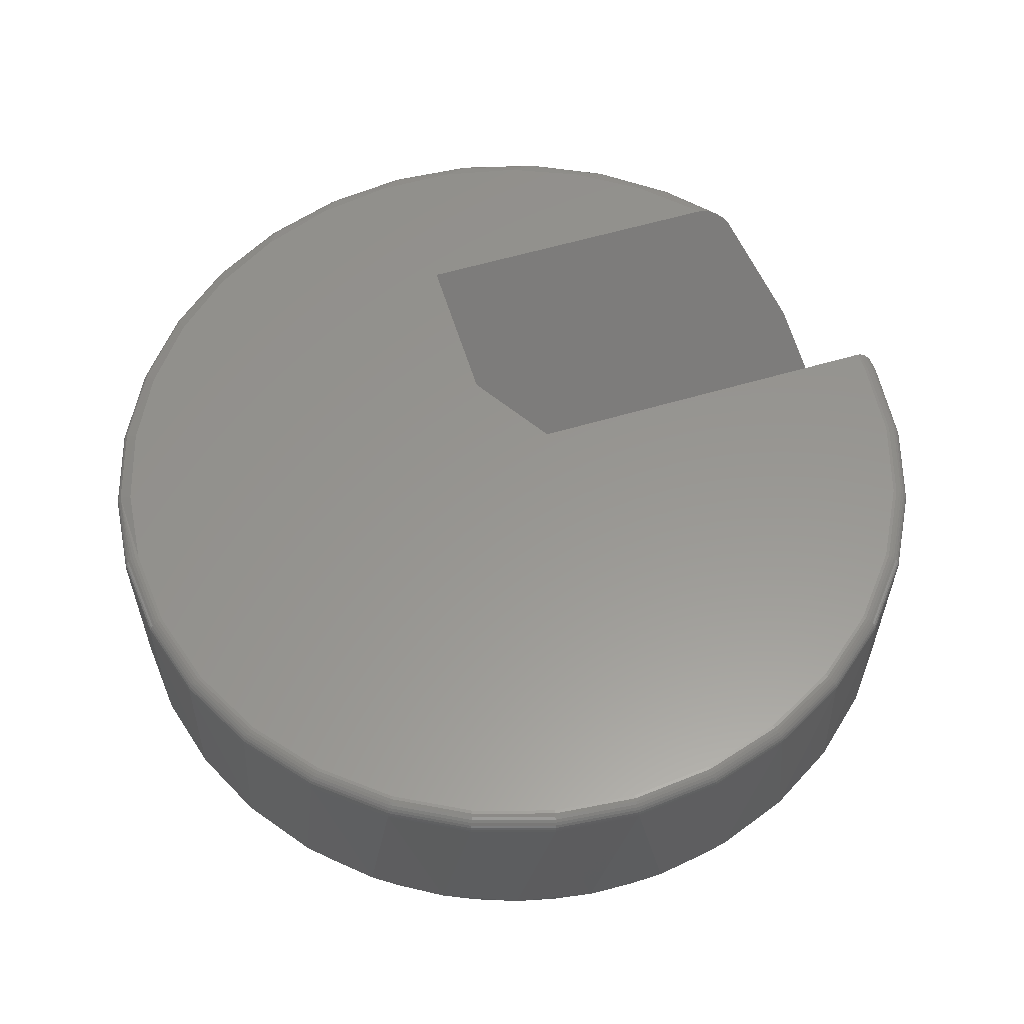
<metadata>
{"format":"stl","ext":"stl","renderer":"f3d","projection":"perspective","resolution":1024,"background":"white","views":[{"elev":58.3,"azim":-17.1,"up":"+Z"}]}
</metadata>
<code>
# stl→obj: 391 verts, 778 faces
v -3.903e-18 -0.0906 -1.388e-17
v -3.903e-18 0.06829 0
v -1.561e-17 0.1072 0.2109
v -1.561e-17 0.2677 0.2109
v 0.4328 0.0126 0.2015
v 0.4342 0.006836 0.1953
v 0.4342 0 0.188
v 0.4339 0.009327 0.198
v 0.05469 0.02148 0.2109
v 0.3788 -0.1763 0
v 0.05469 -0.1763 3.036e-18
v 0.4263 -0.08155 0.101
v 0.4024 -0.1616 0.01562
v 0.418 0.02146 0.2109
v 0.4205 0.0213 0.2107
v 0.4229 0.02077 0.2102
v 0.4252 0.0199 0.2093
v 0.4273 0.01873 0.208
v 0.4292 0.01727 0.2064
v 0.4309 0.01556 0.2046
v 0.4011 -0.1641 0.01293
v 0.3985 -0.1675 0.009387
v 0.3952 -0.1704 0.00622
v 0.3914 -0.1729 0.003598
v 0.3872 -0.1747 0.001626
v 0.3844 -0.1756 0.0007282
v 0.3815 -0.1761 0.0001824
v -0.1014 0.3959 0
v -0.02637 0.4093 0
v 0.04987 0.4085 0
v 0.1247 0.3937 0
v -0.3957 0.07591 0
v 0.4129 0.06829 0
v -0.3747 0.1492 0
v 0.3933 0.142 0
v -0.3406 0.2174 0
v 0.3604 0.2108 0
v -0.2944 0.278 0
v 0.3154 0.2723 0
v -0.2378 0.3291 0
v 0.2597 0.3244 0
v -0.1727 0.3688 0
v 0.1954 0.3654 0
v -0.3952 -0.07866 0
v -0.4028 -1.813e-16 0
v -0.3361 -0.2244 0
v -0.3727 -0.1544 0
v -0.004051 -0.4105 0
v -0.08245 -0.4006 0
v 0.07479 -0.4052 0
v -0.1575 -0.3759 0
v 0.1512 -0.3849 0
v -0.2264 -0.3373 0
v 0.2222 -0.3503 0
v -0.2867 -0.2861 0
v 0.2854 -0.3028 0
v 0.3382 -0.244 0
v 0.05403 0.4081 0.2109
v -0.02266 0.4096 0.2109
v -0.09828 0.3967 0.2109
v 0.1291 0.3924 0.2109
v -0.4028 -1.813e-16 0.2109
v -0.3949 -0.08012 0.2109
v 0.4107 -0.08012 0.2109
v 0.4186 -1.498e-16 0.2109
v -0.3956 0.07637 0.2109
v -0.2931 0.2794 0.2109
v -0.3398 0.2185 0.2109
v -0.3744 0.1501 0.2109
v 0.2 0.363 0.2109
v -0.1702 0.3701 0.2109
v 0.2641 0.321 0.2109
v -0.2359 0.3305 0.2109
v 0.3193 0.2677 0.2109
v 0.3873 -0.1572 0.2109
v -0.3715 -0.1572 0.2109
v 0.3494 -0.2282 0.2109
v -0.3336 -0.2282 0.2109
v 0.2983 -0.2904 0.2109
v -0.2825 -0.2904 0.2109
v 0.2361 -0.3415 0.2109
v -0.2203 -0.3415 0.2109
v 0.1651 -0.3794 0.2109
v -0.1493 -0.3794 0.2109
v 0.08802 -0.4028 0.2109
v -0.07223 -0.4028 0.2109
v 0.007895 -0.4107 0.2109
v 0.4154 0.06847 0.0001981
v 0.4177 0.06903 0.0007854
v 0.35 0.2542 0.1967
v 0.3464 0.2577 0.2004
v 0.3511 0.2529 0.1953
v 0.3988 0.1701 0.1077
v 0.3403 0.2619 0.2047
v 0.3333 0.265 0.2081
v 0.3278 0.2667 0.2098
v 0.3226 0.2676 0.2108
v 0.4198 0.06993 0.001734
v 0.4217 0.07113 0.003012
v 0.4233 0.07262 0.004585
v 0.4246 0.07435 0.006417
v 0.4256 0.07629 0.008468
v 0.4261 0.0784 0.01069
v 0.4262 0.08184 0.01434
v 0.426 0.08306 0.01562
v 0.4342 -4.831e-16 0.1953
v 0.4339 0 0.1984
v 0.4216 0 0.2106
v 0.4246 0 0.2097
v 0.4273 0 0.2083
v 0.4296 0 0.2064
v 0.4316 0 0.204
v 0.433 0 0.2013
v 0.2915 0.3089 0.2083
v 0.2271 0.3575 0.2083
v 0.1545 0.3929 0.2083
v 0.07653 0.4137 0.2083
v -0.004011 0.4192 0.2083
v -0.08411 0.4092 0.2083
v -0.1608 0.3839 0.2083
v -0.2326 0.3465 0.2064
v -0.2945 0.294 0.2064
v -0.3452 0.2306 0.2064
v -0.3829 0.1586 0.2064
v 0.2931 0.3106 0.2064
v 0.2945 0.3121 0.204
v 0.2954 0.3131 0.2013
v 0.296 0.3138 0.1984
v 0.2962 0.314 0.1953
v -0.406 0.08081 0.2064
v -0.4138 5.551e-17 0.2064
v -0.4115 8.327e-17 0.2083
v -0.4088 8.327e-17 0.2097
v -0.4058 5.551e-17 0.2106
v -0.4158 5.551e-17 0.204
v -0.4079 0.08118 0.204
v -0.4172 8.327e-17 0.2013
v -0.4094 0.08146 0.2013
v -0.4181 8.327e-17 0.1984
v -0.4102 0.08163 0.1984
v -0.4184 -1.371e-16 0.1953
v -0.4105 0.08169 0.1953
v 0.2307 0.3634 0.1953
v 0.2306 0.3632 0.1984
v 0.2301 0.3624 0.2013
v 0.2294 0.3612 0.204
v 0.2283 0.3595 0.2064
v 0.157 0.3994 0.1953
v 0.1569 0.3991 0.1984
v 0.1565 0.3983 0.2013
v 0.156 0.3969 0.204
v 0.1554 0.3951 0.2064
v 0.07767 0.4206 0.1953
v 0.07762 0.4203 0.1984
v 0.07747 0.4194 0.2013
v 0.07724 0.418 0.204
v 0.07692 0.4161 0.2064
v -0.004208 0.4261 0.1953
v -0.0042 0.4258 0.1984
v -0.004175 0.425 0.2013
v -0.004134 0.4235 0.204
v -0.004078 0.4216 0.2064
v -0.08564 0.4159 0.1953
v -0.08557 0.4156 0.1984
v -0.08538 0.4148 0.2013
v -0.08506 0.4134 0.204
v -0.08463 0.4115 0.2064
v -0.1636 0.3903 0.1953
v -0.1635 0.39 0.1984
v -0.1631 0.3892 0.2013
v -0.1625 0.3879 0.204
v -0.1618 0.3861 0.2064
v -0.2352 0.3502 0.1953
v -0.235 0.35 0.1984
v -0.2345 0.3492 0.2013
v -0.2337 0.348 0.204
v -0.2978 0.2971 0.1953
v -0.2976 0.2969 0.1984
v -0.297 0.2963 0.2013
v -0.2959 0.2953 0.204
v -0.3491 0.2331 0.1953
v -0.3488 0.2329 0.1984
v -0.3481 0.2324 0.2013
v -0.3469 0.2316 0.204
v -0.3871 0.1603 0.1953
v -0.3868 0.1602 0.1984
v -0.386 0.1599 0.2013
v -0.3847 0.1594 0.204
v -0.3898 0.1534 0.01562
v -0.355 0.2237 0.01562
v -0.308 0.2863 0.01562
v -0.2502 0.3393 0.01562
v -0.1837 0.3808 0.01562
v -0.1108 0.4095 0.01562
v -0.03384 0.4243 0.01562
v 0.04453 0.4247 0.01562
v 0.1217 0.4109 0.01562
v 0.195 0.3831 0.01562
v 0.2619 0.3424 0.01562
v 0.3203 0.2901 0.01562
v 0.3681 0.228 0.01562
v 0.4038 0.1582 0.01562
v -0.4184 -1.371e-16 0.01562
v -0.4112 0.07804 0.01562
v 0.426 -0.08317 0.1953
v 0.4018 -0.1631 0.1953
v 0.3624 -0.2368 0.1953
v 0.3663 -0.2309 0.01562
v 0.3181 -0.2924 0.01562
v 0.3093 -0.3015 0.1953
v 0.2595 -0.3441 0.01562
v 0.2447 -0.3545 0.1953
v 0.1925 -0.3843 0.01562
v 0.171 -0.3939 0.1953
v 0.1193 -0.4115 0.01562
v 0.09106 -0.4181 0.1953
v 0.04233 -0.4249 0.01562
v 0.007895 -0.4263 0.1953
v -0.03579 -0.4241 0.01562
v -0.07528 -0.4181 0.1953
v -0.1124 -0.409 0.01562
v -0.1552 -0.3939 0.1953
v -0.1851 -0.3801 0.01562
v -0.229 -0.3545 0.1953
v -0.2512 -0.3386 0.01562
v -0.2936 -0.3015 0.1953
v -0.3086 -0.2856 0.01562
v -0.3466 -0.2368 0.1953
v -0.3554 -0.223 0.01562
v -0.386 -0.1631 0.1953
v -0.39 -0.153 0.01562
v -0.4102 -0.08317 0.1953
v -0.4113 -0.0778 0.01562
v 0.3114 0.2894 0.002633
v 0.3645 0.2252 0.004576
v 0.2485 0.3435 0.002633
v 0.1761 0.3842 0.002633
v 0.2498 0.3455 0.004576
v 0.09706 0.4098 0.002633
v 0.177 0.3863 0.004576
v 0.01457 0.4193 0.002633
v 0.09757 0.4121 0.004576
v -0.06818 0.4124 0.002633
v 0.01461 0.4217 0.004576
v -0.148 0.3893 0.002633
v -0.06861 0.4147 0.004576
v -0.2216 0.351 0.002633
v -0.1488 0.3915 0.004576
v -0.2863 0.2989 0.002633
v -0.2229 0.353 0.004576
v -0.3394 0.2351 0.002633
v -0.2879 0.3006 0.004576
v -0.3811 0.1629 0.004576
v -0.3414 0.2364 0.004576
v -0.4058 -1.11e-16 0.0003002
v 0.3681 0.2274 0.01258
v -0.4056 0.0831 0.004576
v -0.4158 -1.388e-16 0.006944
v -0.4172 -1.388e-16 0.009646
v -0.4181 -1.388e-16 0.01258
v -0.4088 -1.388e-16 0.001189
v -0.4115 -1.388e-16 0.002633
v -0.4138 -1.388e-16 0.004576
v 0.4019 0.1505 0.004576
v 0.3661 0.2262 0.006944
v 0.3674 0.227 0.009646
v 0.3131 0.291 0.004576
v 0.3574 -0.2317 0.002633
v -0.3426 -0.2346 0.004576
v -0.3817 -0.1616 0.004576
v -0.29 -0.2985 0.004576
v -0.2259 -0.351 0.004576
v -0.1529 -0.3899 0.004576
v -0.07358 -0.4138 0.004576
v 0.008821 -0.4194 0.002633
v 0.09073 -0.4111 0.002633
v 0.008826 -0.4217 0.004576
v 0.1694 -0.387 0.002633
v 0.0912 -0.4134 0.004576
v 0.2419 -0.348 0.002633
v 0.1704 -0.3892 0.004576
v 0.3054 -0.2956 0.002633
v 0.2433 -0.35 0.004576
v 0.3071 -0.2972 0.004576
v 0.3594 -0.233 0.004576
v -0.4057 -0.08239 0.004576
v 0.4137 -0.08072 0.2106
v 0.4166 -0.08129 0.2097
v 0.4192 -0.08182 0.2083
v 0.4215 -0.08228 0.2064
v 0.4234 -0.08266 0.204
v 0.4249 -0.08294 0.2013
v 0.4257 -0.08311 0.1984
v -0.3979 -0.08072 0.2106
v -0.4008 -0.08129 0.2097
v -0.4034 -0.08182 0.2083
v -0.4057 -0.08228 0.2064
v -0.4076 -0.08266 0.204
v -0.4091 -0.08294 0.2013
v -0.4099 -0.08311 0.1984
v -0.3744 -0.1583 0.2106
v -0.3771 -0.1595 0.2097
v -0.3796 -0.1605 0.2083
v -0.3817 -0.1614 0.2064
v -0.3835 -0.1621 0.204
v -0.3849 -0.1627 0.2013
v -0.3857 -0.163 0.1984
v -0.3361 -0.2299 0.2106
v -0.3386 -0.2315 0.2097
v -0.3408 -0.233 0.2083
v -0.3428 -0.2343 0.2064
v -0.3444 -0.2354 0.204
v -0.3456 -0.2362 0.2013
v -0.3463 -0.2367 0.1984
v -0.2847 -0.2926 0.2106
v -0.2867 -0.2946 0.2097
v -0.2886 -0.2965 0.2083
v -0.2903 -0.2982 0.2064
v -0.2917 -0.2996 0.204
v -0.2927 -0.3006 0.2013
v -0.2933 -0.3012 0.1984
v -0.222 -0.344 0.2106
v -0.2236 -0.3464 0.2097
v -0.2251 -0.3487 0.2083
v -0.2264 -0.3507 0.2064
v -0.2275 -0.3523 0.204
v -0.2283 -0.3535 0.2013
v -0.2288 -0.3542 0.1984
v -0.1504 -0.3822 0.2106
v -0.1516 -0.385 0.2097
v -0.1526 -0.3874 0.2083
v -0.1535 -0.3896 0.2064
v -0.1542 -0.3914 0.204
v -0.1548 -0.3928 0.2013
v -0.1551 -0.3936 0.1984
v -0.07282 -0.4058 0.2106
v -0.07339 -0.4087 0.2097
v -0.07392 -0.4113 0.2083
v -0.07438 -0.4136 0.2064
v -0.07476 -0.4155 0.204
v -0.07504 -0.417 0.2013
v -0.07522 -0.4178 0.1984
v 0.007895 -0.4137 0.2106
v 0.007895 -0.4167 0.2097
v 0.007895 -0.4194 0.2083
v 0.007895 -0.4217 0.2064
v 0.007895 -0.4237 0.204
v 0.007895 -0.4251 0.2013
v 0.007895 -0.426 0.1984
v 0.08861 -0.4058 0.2106
v 0.08918 -0.4087 0.2097
v 0.08971 -0.4113 0.2083
v 0.09017 -0.4136 0.2064
v 0.09055 -0.4155 0.204
v 0.09083 -0.417 0.2013
v 0.09101 -0.4178 0.1984
v 0.1662 -0.3822 0.2106
v 0.1673 -0.385 0.2097
v 0.1684 -0.3874 0.2083
v 0.1693 -0.3896 0.2064
v 0.17 -0.3914 0.204
v 0.1706 -0.3928 0.2013
v 0.1709 -0.3936 0.1984
v 0.2378 -0.344 0.2106
v 0.2394 -0.3464 0.2097
v 0.2409 -0.3487 0.2083
v 0.2422 -0.3507 0.2064
v 0.2433 -0.3523 0.204
v 0.2441 -0.3535 0.2013
v 0.2446 -0.3542 0.1984
v 0.3005 -0.2926 0.2106
v 0.3025 -0.2946 0.2097
v 0.3044 -0.2965 0.2083
v 0.3061 -0.2982 0.2064
v 0.3075 -0.2996 0.204
v 0.3085 -0.3006 0.2013
v 0.3091 -0.3012 0.1984
v 0.3519 -0.2299 0.2106
v 0.3543 -0.2315 0.2097
v 0.3566 -0.233 0.2083
v 0.3586 -0.2343 0.2064
v 0.3602 -0.2354 0.204
v 0.3614 -0.2362 0.2013
v 0.3621 -0.2367 0.1984
v 0.3901 -0.1583 0.2106
v 0.3928 -0.1595 0.2097
v 0.3953 -0.1605 0.2083
v 0.3975 -0.1614 0.2064
v 0.3993 -0.1621 0.204
v 0.4007 -0.1627 0.2013
v 0.4015 -0.163 0.1984
f 1 2 3
f 3 2 4
f 5 6 7
f 5 8 6
f 9 10 11
f 12 13 14
f 12 14 15
f 12 15 16
f 12 16 17
f 12 17 18
f 12 18 19
f 12 19 20
f 12 20 5
f 12 5 7
f 14 13 21
f 14 21 22
f 14 22 23
f 14 23 24
f 14 24 25
f 14 25 26
f 14 26 27
f 14 27 10
f 14 10 9
f 28 29 30
f 31 28 30
f 2 32 33
f 33 32 34
f 33 34 35
f 35 34 36
f 35 36 37
f 37 36 38
f 37 38 39
f 39 38 40
f 39 40 41
f 41 40 42
f 41 42 43
f 43 42 28
f 43 28 31
f 44 45 1
f 1 45 32
f 1 32 2
f 46 47 11
f 11 47 44
f 11 44 1
f 48 49 50
f 50 49 51
f 50 51 52
f 52 51 53
f 52 53 54
f 54 53 55
f 54 55 56
f 56 55 46
f 56 46 57
f 57 46 11
f 57 11 10
f 58 59 60
f 58 60 61
f 62 63 64
f 62 64 65
f 62 65 14
f 62 14 9
f 62 9 3
f 62 3 66
f 3 4 67
f 3 67 68
f 3 68 69
f 3 69 66
f 61 60 70
f 70 60 71
f 70 71 72
f 72 71 73
f 72 73 74
f 74 73 67
f 74 67 4
f 64 63 75
f 75 63 76
f 75 76 77
f 77 76 78
f 77 78 79
f 79 78 80
f 79 80 81
f 81 80 82
f 81 82 83
f 83 82 84
f 83 84 85
f 85 84 86
f 85 86 87
f 9 11 3
f 3 11 1
f 88 89 33
f 90 91 92
f 33 93 92
f 33 92 91
f 33 91 94
f 33 94 95
f 33 95 96
f 33 96 97
f 33 97 74
f 33 74 4
f 33 4 2
f 93 33 89
f 93 89 98
f 93 98 99
f 93 99 100
f 93 100 101
f 93 101 102
f 93 102 103
f 93 103 104
f 93 104 105
f 106 8 107
f 106 6 8
f 108 109 16
f 16 109 17
f 17 109 110
f 17 110 18
f 18 110 111
f 18 111 19
f 19 111 112
f 19 112 20
f 20 112 113
f 20 113 5
f 5 113 107
f 5 107 8
f 14 65 15
f 15 65 108
f 15 108 16
f 74 114 72
f 74 97 114
f 115 70 72
f 116 61 70
f 117 58 61
f 118 59 58
f 119 60 59
f 120 71 60
f 121 73 71
f 121 71 120
f 122 67 73
f 123 68 67
f 124 69 68
f 114 97 96
f 114 96 95
f 125 114 95
f 95 94 125
f 125 94 126
f 126 94 91
f 126 91 127
f 128 127 91
f 91 90 128
f 129 128 90
f 92 129 90
f 130 131 132
f 130 132 133
f 130 133 134
f 130 134 62
f 130 62 66
f 130 66 69
f 130 69 124
f 131 130 135
f 135 130 136
f 135 136 137
f 137 136 138
f 137 138 139
f 139 138 140
f 139 140 141
f 141 140 142
f 129 143 128
f 128 143 144
f 128 144 127
f 127 144 145
f 127 145 126
f 126 145 146
f 126 146 125
f 125 146 147
f 125 147 114
f 114 147 115
f 114 115 72
f 143 148 144
f 144 148 149
f 144 149 145
f 145 149 150
f 145 150 146
f 146 150 151
f 146 151 147
f 147 151 152
f 147 152 115
f 115 152 116
f 115 116 70
f 148 153 149
f 149 153 154
f 149 154 150
f 150 154 155
f 150 155 151
f 151 155 156
f 151 156 152
f 152 156 157
f 152 157 116
f 116 157 117
f 116 117 61
f 153 158 154
f 154 158 159
f 154 159 155
f 155 159 160
f 155 160 156
f 156 160 161
f 156 161 157
f 157 161 162
f 157 162 117
f 117 162 118
f 117 118 58
f 158 163 159
f 159 163 164
f 159 164 160
f 160 164 165
f 160 165 161
f 161 165 166
f 161 166 162
f 162 166 167
f 162 167 118
f 118 167 119
f 118 119 59
f 163 168 164
f 164 168 169
f 164 169 165
f 165 169 170
f 165 170 166
f 166 170 171
f 166 171 167
f 167 171 172
f 167 172 119
f 119 172 120
f 119 120 60
f 168 173 169
f 169 173 174
f 169 174 170
f 170 174 175
f 170 175 171
f 171 175 176
f 171 176 172
f 172 176 121
f 172 121 120
f 173 177 174
f 174 177 178
f 174 178 175
f 175 178 179
f 175 179 176
f 176 179 180
f 176 180 121
f 121 180 122
f 121 122 73
f 177 181 178
f 178 181 182
f 178 182 179
f 179 182 183
f 179 183 180
f 180 183 184
f 180 184 122
f 122 184 123
f 122 123 67
f 181 185 182
f 182 185 186
f 182 186 183
f 183 186 187
f 183 187 184
f 184 187 188
f 184 188 123
f 123 188 124
f 123 124 68
f 130 124 136
f 136 124 188
f 136 188 138
f 138 188 187
f 138 187 140
f 140 187 186
f 140 186 142
f 142 186 185
f 142 185 189
f 190 189 185
f 185 181 190
f 191 190 181
f 181 177 191
f 192 191 177
f 177 173 192
f 193 192 173
f 173 168 193
f 194 193 168
f 168 163 194
f 195 194 163
f 163 158 195
f 196 195 158
f 158 153 196
f 197 196 153
f 153 148 197
f 198 197 148
f 148 143 198
f 198 143 199
f 199 143 129
f 199 129 200
f 201 93 202
f 105 202 93
f 92 93 201
f 92 201 200
f 92 200 129
f 203 141 204
f 204 141 142
f 204 142 189
f 6 106 7
f 7 205 12
f 7 106 205
f 206 207 208
f 209 208 207
f 207 210 209
f 211 209 210
f 210 212 211
f 213 211 212
f 212 214 213
f 215 213 214
f 214 216 215
f 217 215 216
f 216 218 217
f 219 217 218
f 218 220 219
f 219 220 221
f 221 220 222
f 221 222 223
f 223 222 224
f 223 224 225
f 225 224 226
f 225 226 227
f 227 226 228
f 227 228 229
f 229 228 230
f 229 230 231
f 231 230 232
f 13 12 205
f 13 205 206
f 13 206 208
f 141 203 232
f 232 203 233
f 232 233 231
f 39 234 235
f 39 235 37
f 41 236 234
f 41 234 39
f 43 237 236
f 43 236 41
f 238 198 199
f 31 239 237
f 31 237 43
f 240 197 198
f 240 198 238
f 30 241 239
f 30 239 31
f 242 196 197
f 242 197 240
f 29 243 241
f 29 241 30
f 244 195 196
f 244 196 242
f 28 245 243
f 28 243 29
f 246 194 195
f 246 195 244
f 42 247 245
f 42 245 28
f 248 193 194
f 248 194 246
f 40 249 247
f 40 247 42
f 250 192 193
f 250 193 248
f 38 251 249
f 38 249 40
f 252 191 192
f 252 192 250
f 36 253 251
f 36 251 38
f 254 190 191
f 254 191 252
f 34 253 36
f 253 189 190
f 253 190 254
f 45 255 32
f 200 201 256
f 257 258 259
f 257 259 260
f 257 260 203
f 257 203 204
f 257 204 189
f 257 189 253
f 257 253 34
f 257 34 32
f 257 32 255
f 257 255 261
f 257 261 262
f 257 262 263
f 257 263 258
f 264 104 103
f 264 103 102
f 264 102 101
f 264 101 100
f 264 100 99
f 264 99 98
f 264 98 89
f 264 89 88
f 264 88 33
f 264 33 35
f 264 35 37
f 264 37 235
f 264 235 265
f 264 265 266
f 264 266 256
f 264 256 201
f 264 201 202
f 264 202 105
f 264 105 104
f 267 256 266
f 267 266 265
f 267 265 235
f 267 235 234
f 267 234 236
f 267 236 238
f 267 238 199
f 267 199 200
f 267 200 256
f 238 236 240
f 240 236 237
f 240 237 242
f 242 237 239
f 242 239 244
f 244 239 241
f 244 241 246
f 246 241 243
f 246 243 248
f 248 243 245
f 248 245 250
f 250 245 247
f 250 247 252
f 252 247 249
f 252 249 254
f 254 249 251
f 254 251 253
f 10 268 57
f 10 27 268
f 46 269 270
f 46 270 47
f 270 229 231
f 55 271 269
f 55 269 46
f 269 227 229
f 269 229 270
f 53 272 271
f 53 271 55
f 271 225 227
f 271 227 269
f 51 273 272
f 51 272 53
f 272 223 225
f 272 225 271
f 49 274 273
f 49 273 51
f 273 221 223
f 273 223 272
f 48 275 274
f 48 274 49
f 274 219 221
f 274 221 273
f 50 276 275
f 50 275 48
f 277 217 219
f 277 219 274
f 52 278 276
f 52 276 50
f 279 215 217
f 279 217 277
f 54 280 278
f 54 278 52
f 281 213 215
f 281 215 279
f 56 282 280
f 56 280 54
f 283 211 213
f 283 213 281
f 57 268 282
f 57 282 56
f 284 209 211
f 284 211 283
f 24 268 25
f 26 25 268
f 268 27 26
f 203 260 233
f 285 23 22
f 285 22 21
f 285 21 13
f 285 13 208
f 285 208 209
f 285 209 284
f 285 284 282
f 285 282 268
f 285 268 24
f 285 24 23
f 286 260 259
f 286 259 258
f 286 258 263
f 286 263 262
f 286 262 261
f 286 261 255
f 286 255 45
f 286 45 44
f 286 44 47
f 286 47 270
f 286 270 231
f 286 231 233
f 286 233 260
f 282 284 280
f 280 284 283
f 280 283 278
f 278 283 281
f 278 281 276
f 276 281 279
f 276 279 275
f 275 279 277
f 275 277 274
f 65 64 108
f 108 64 287
f 108 287 109
f 109 287 288
f 109 288 110
f 110 288 289
f 110 289 111
f 111 289 290
f 111 290 112
f 112 290 291
f 112 291 113
f 113 291 292
f 113 292 107
f 107 292 293
f 107 293 106
f 106 293 205
f 63 62 294
f 294 62 134
f 294 134 295
f 295 134 133
f 295 133 296
f 296 133 132
f 296 132 297
f 297 132 131
f 297 131 298
f 298 131 135
f 298 135 299
f 299 135 137
f 299 137 300
f 300 137 139
f 300 139 232
f 232 139 141
f 76 63 301
f 301 63 294
f 301 294 302
f 302 294 295
f 302 295 303
f 303 295 296
f 303 296 304
f 304 296 297
f 304 297 305
f 305 297 298
f 305 298 306
f 306 298 299
f 306 299 307
f 307 299 300
f 307 300 230
f 230 300 232
f 78 76 308
f 308 76 301
f 308 301 309
f 309 301 302
f 309 302 310
f 310 302 303
f 310 303 311
f 311 303 304
f 311 304 312
f 312 304 305
f 312 305 313
f 313 305 306
f 313 306 314
f 314 306 307
f 314 307 228
f 228 307 230
f 80 78 315
f 315 78 308
f 315 308 316
f 316 308 309
f 316 309 317
f 317 309 310
f 317 310 318
f 318 310 311
f 318 311 319
f 319 311 312
f 319 312 320
f 320 312 313
f 320 313 321
f 321 313 314
f 321 314 226
f 226 314 228
f 82 80 322
f 322 80 315
f 322 315 323
f 323 315 316
f 323 316 324
f 324 316 317
f 324 317 325
f 325 317 318
f 325 318 326
f 326 318 319
f 326 319 327
f 327 319 320
f 327 320 328
f 328 320 321
f 328 321 224
f 224 321 226
f 84 82 329
f 329 82 322
f 329 322 330
f 330 322 323
f 330 323 331
f 331 323 324
f 331 324 332
f 332 324 325
f 332 325 333
f 333 325 326
f 333 326 334
f 334 326 327
f 334 327 335
f 335 327 328
f 335 328 222
f 222 328 224
f 86 84 336
f 336 84 329
f 336 329 337
f 337 329 330
f 337 330 338
f 338 330 331
f 338 331 339
f 339 331 332
f 339 332 340
f 340 332 333
f 340 333 341
f 341 333 334
f 341 334 342
f 342 334 335
f 342 335 220
f 220 335 222
f 87 86 343
f 343 86 336
f 343 336 344
f 344 336 337
f 344 337 345
f 345 337 338
f 345 338 346
f 346 338 339
f 346 339 347
f 347 339 340
f 347 340 348
f 348 340 341
f 348 341 349
f 349 341 342
f 349 342 218
f 218 342 220
f 85 87 350
f 350 87 343
f 350 343 351
f 351 343 344
f 351 344 352
f 352 344 345
f 352 345 353
f 353 345 346
f 353 346 354
f 354 346 347
f 354 347 355
f 355 347 348
f 355 348 356
f 356 348 349
f 356 349 216
f 216 349 218
f 83 85 357
f 357 85 350
f 357 350 358
f 358 350 351
f 358 351 359
f 359 351 352
f 359 352 360
f 360 352 353
f 360 353 361
f 361 353 354
f 361 354 362
f 362 354 355
f 362 355 363
f 363 355 356
f 363 356 214
f 214 356 216
f 81 83 364
f 364 83 357
f 364 357 365
f 365 357 358
f 365 358 366
f 366 358 359
f 366 359 367
f 367 359 360
f 367 360 368
f 368 360 361
f 368 361 369
f 369 361 362
f 369 362 370
f 370 362 363
f 370 363 212
f 212 363 214
f 79 81 371
f 371 81 364
f 371 364 372
f 372 364 365
f 372 365 373
f 373 365 366
f 373 366 374
f 374 366 367
f 374 367 375
f 375 367 368
f 375 368 376
f 376 368 369
f 376 369 377
f 377 369 370
f 377 370 210
f 210 370 212
f 77 79 378
f 378 79 371
f 378 371 379
f 379 371 372
f 379 372 380
f 380 372 373
f 380 373 381
f 381 373 374
f 381 374 382
f 382 374 375
f 382 375 383
f 383 375 376
f 383 376 384
f 384 376 377
f 384 377 207
f 207 377 210
f 75 77 385
f 385 77 378
f 385 378 386
f 386 378 379
f 386 379 387
f 387 379 380
f 387 380 388
f 388 380 381
f 388 381 389
f 389 381 382
f 389 382 390
f 390 382 383
f 390 383 391
f 391 383 384
f 391 384 206
f 206 384 207
f 64 75 287
f 287 75 385
f 287 385 288
f 288 385 386
f 288 386 289
f 289 386 387
f 289 387 290
f 290 387 388
f 290 388 291
f 291 388 389
f 291 389 292
f 292 389 390
f 292 390 293
f 293 390 391
f 293 391 205
f 205 391 206

</code>
